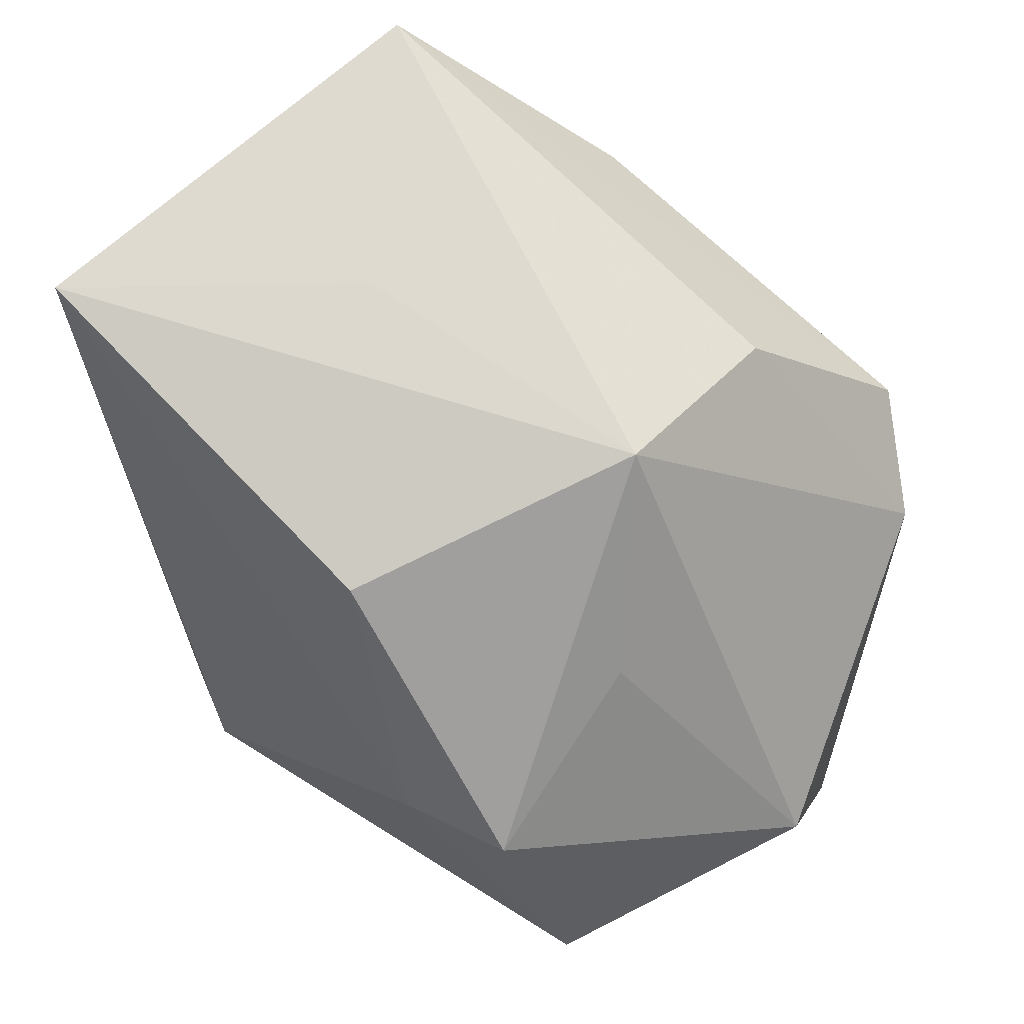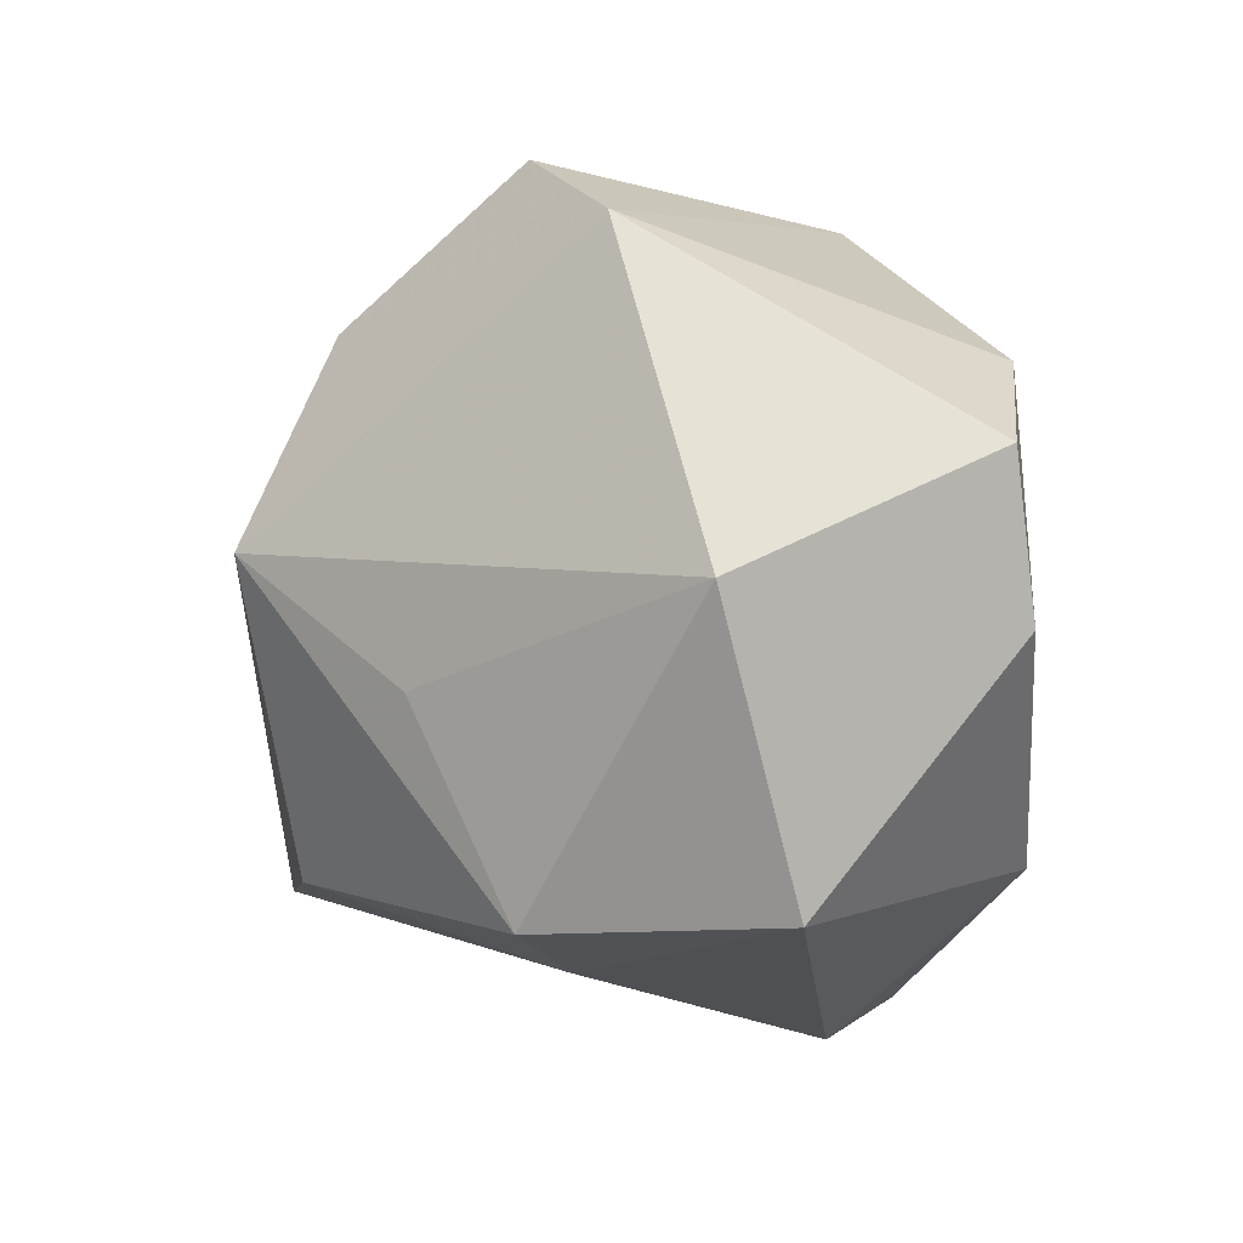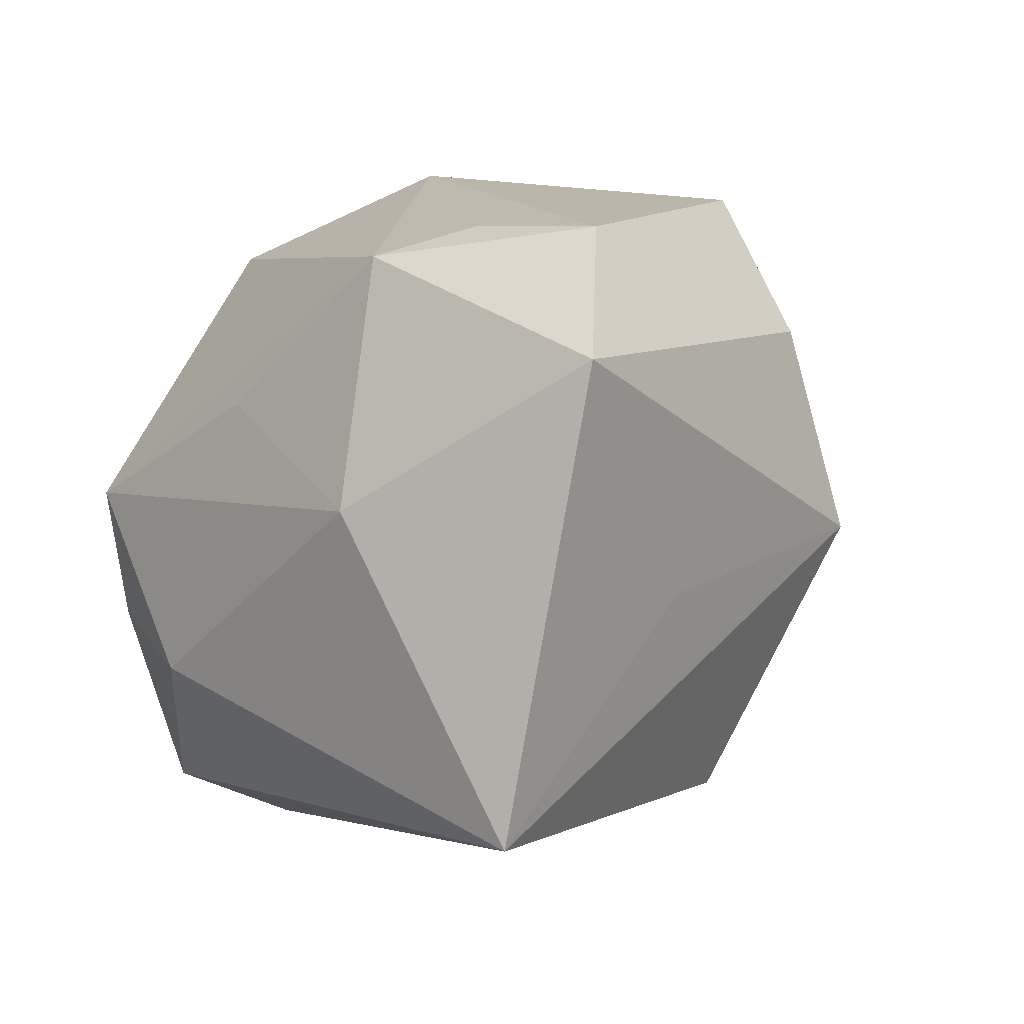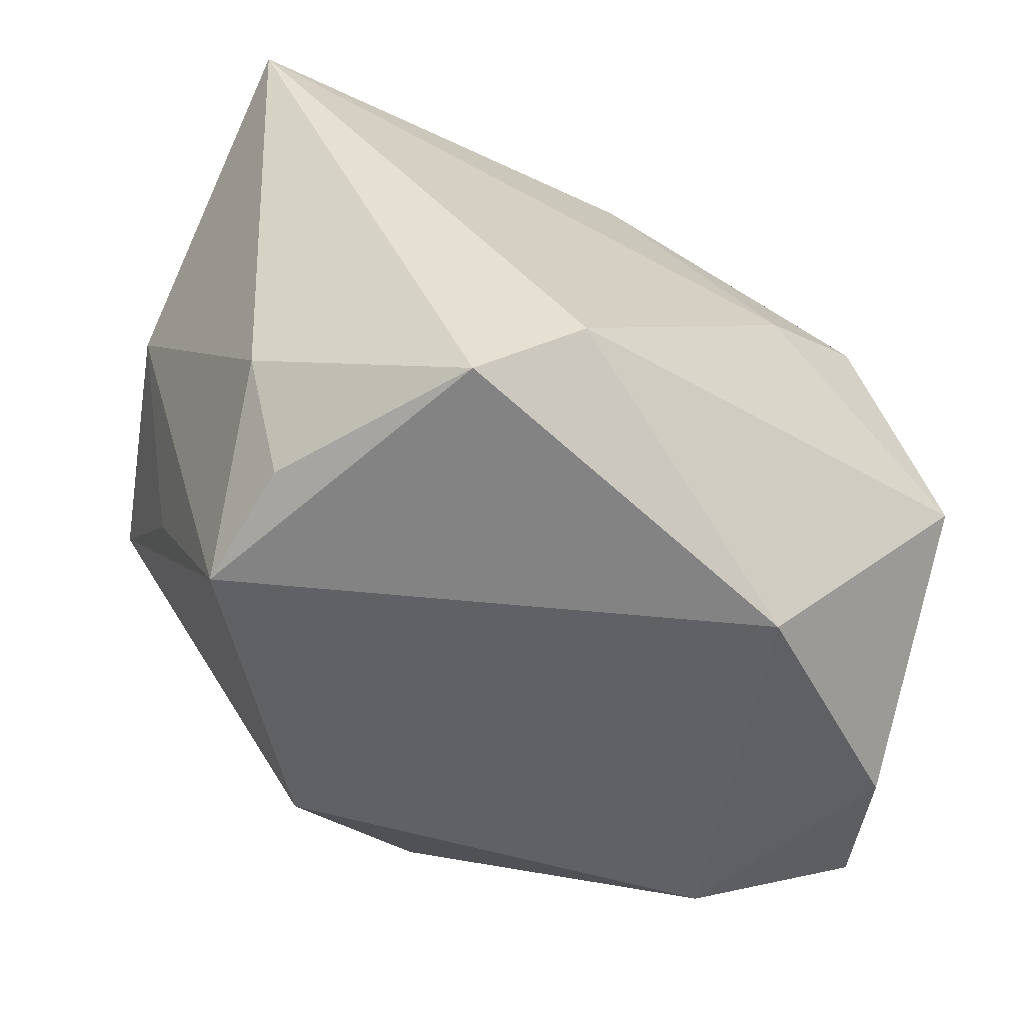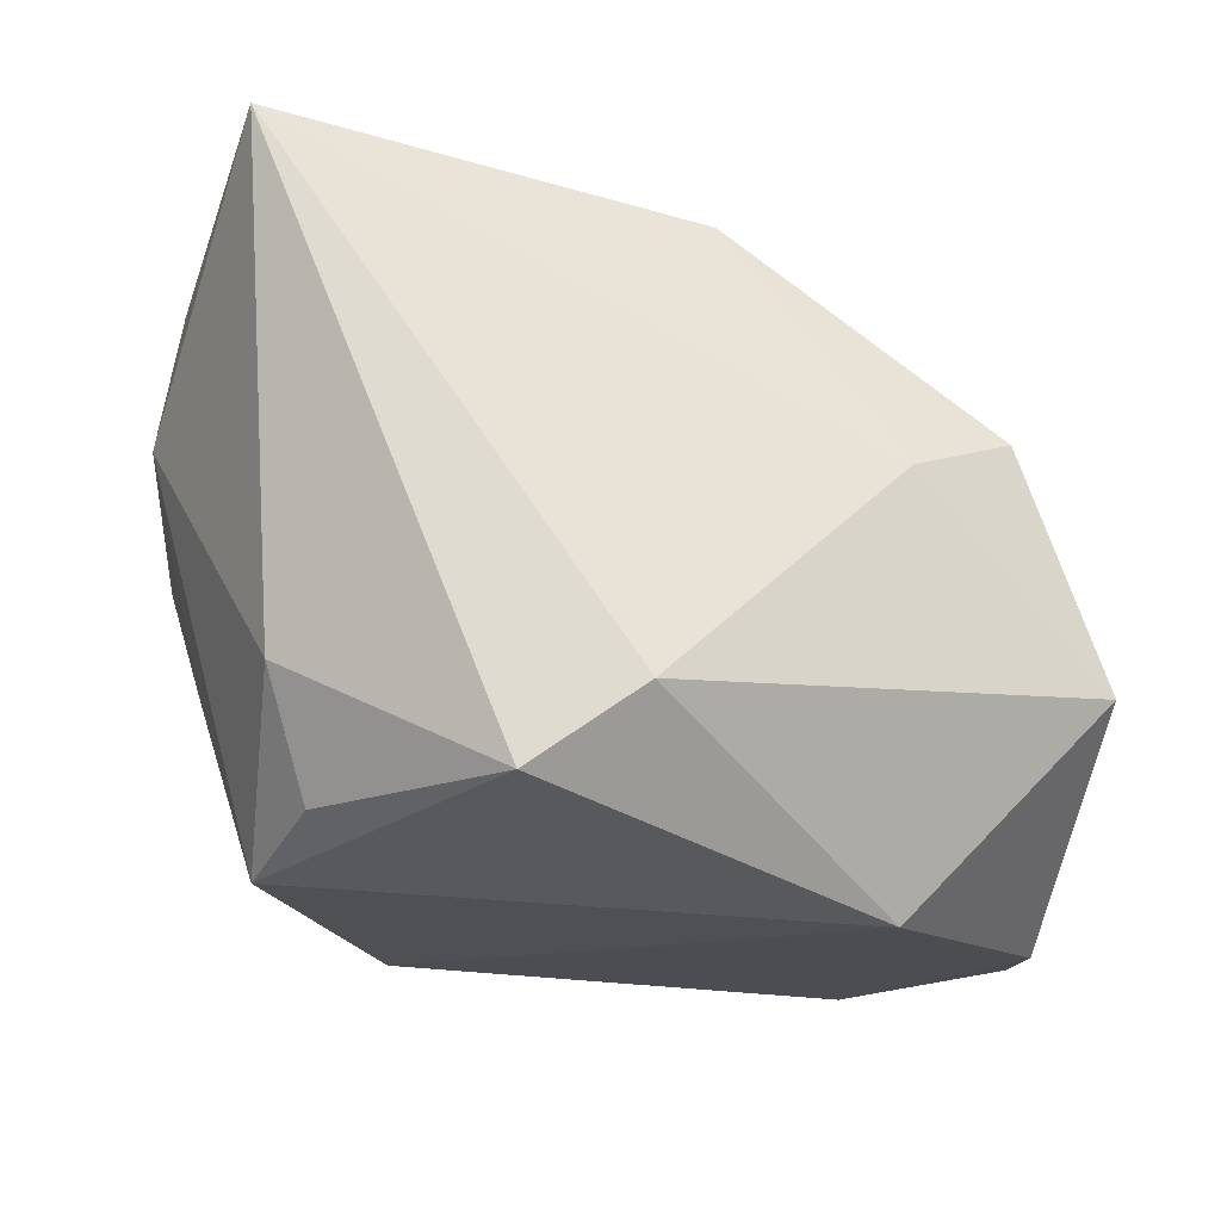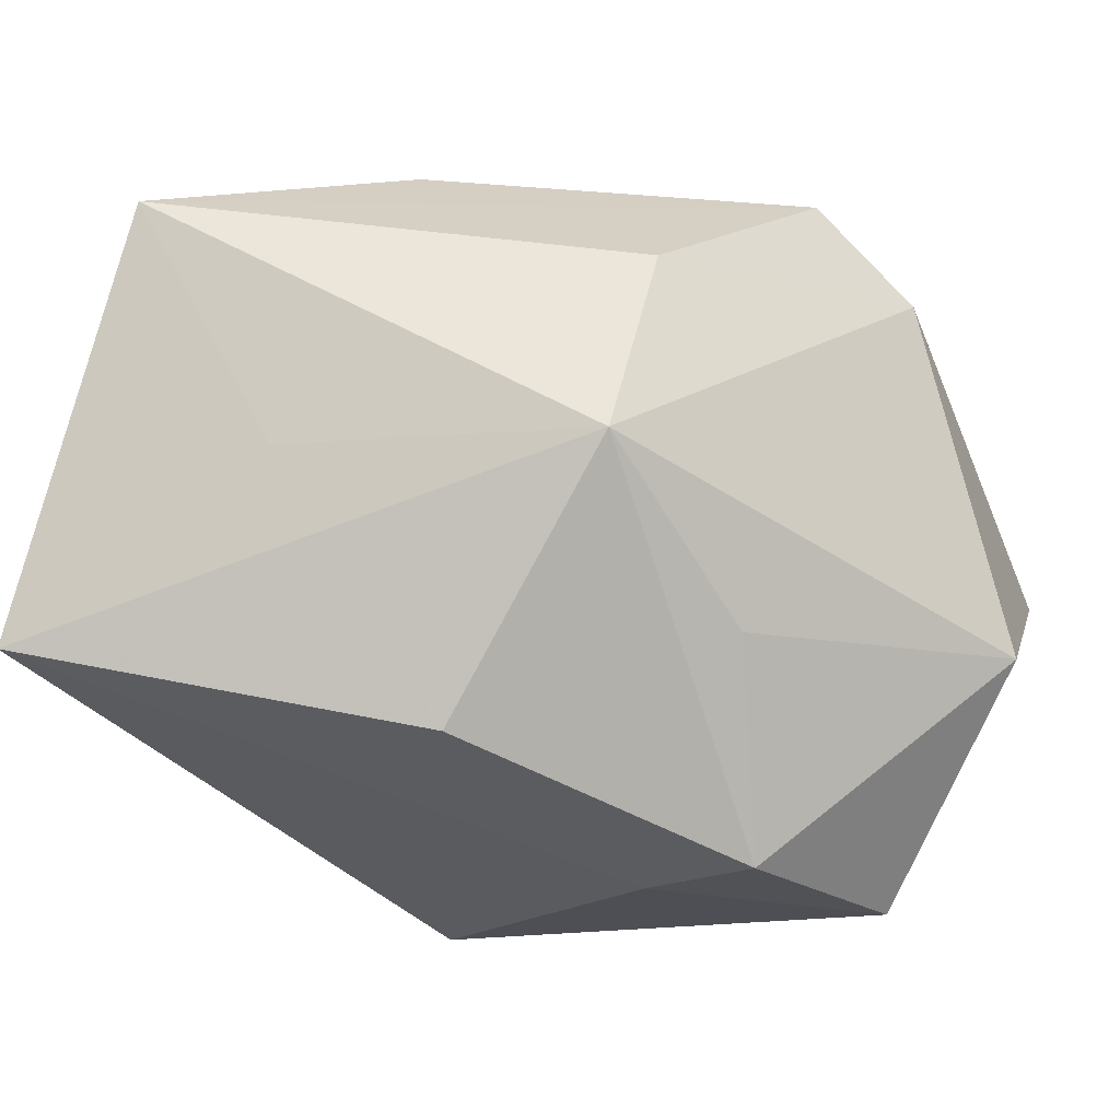
<metadata>
{"format":"obj","ext":"obj","renderer":"f3d","projection":"perspective","resolution":1024,"background":"white","views":[{"elev":70.6,"azim":33.0,"up":"+Z"},{"elev":-18.9,"azim":88.8,"up":"+Y"},{"elev":17.1,"azim":-52.6,"up":"+Y"},{"elev":-50.5,"azim":-36.3,"up":"+Z"},{"elev":-19.6,"azim":-31.0,"up":"+Z"},{"elev":-16.6,"azim":14.7,"up":"+Y"}]}
</metadata>
<code>
v -0.02949 0.02703 0.03323
v 0.03723 -0.01269 -0.02899
v 0.01069 -0.033 0.005146
v 0.04426 -0.01127 -0.004972
v 0.01436 0.001347 0.03323
v -0.02717 0.03241 0.007085
v -0.007106 0.02507 -0.02759
v -0.0302 0.01686 -0.007856
v -0.0378 0.01168 0.01186
v 0.02261 -0.01319 0.01835
v 0.01699 0.02004 0.025
v -0.02323 -0.02812 -0.02461
v 0.03692 0.02187 0.00268
v -0.007582 0.03356 0.01793
v 0.03325 0.01079 -0.02903
v 0.02884 0.03036 0.008957
v -0.01441 0.03355 0.00888
v 0.03034 -0.03364 -0.01196
v -0.02983 0.00449 -0.02713
v 0.01185 0.03255 -0.01817
v -0.03558 -0.009548 -0.01285
v 0.02165 -0.03235 0.009471
v -0.01592 0.002408 0.03323
v -0.01466 -0.03364 -0.01767
v 0.01371 -0.02497 -0.03147
v 0.04423 -0.0005866 -0.02708
v -0.001506 -0.02273 0.02805
v -0.03065 -0.007431 -0.02388
v -0.04098 -0.0141 0.03267
f 11 1 5
f 5 1 23
f 23 29 5
f 1 29 23
f 14 6 1
f 3 29 24
f 5 29 27
f 27 22 5
f 29 3 27
f 27 3 22
f 7 6 20
f 19 6 7
f 20 15 7
f 7 25 19
f 7 15 25
f 9 29 1
f 1 6 9
f 19 25 12
f 12 28 19
f 12 25 24
f 24 29 12
f 20 6 17
f 17 14 20
f 6 14 17
f 13 4 26
f 13 11 5
f 5 4 13
f 13 15 20
f 26 15 13
f 5 22 10
f 10 4 5
f 22 4 10
f 18 4 22
f 24 25 18
f 18 3 24
f 22 3 18
f 8 6 19
f 19 9 8
f 8 9 6
f 19 28 21
f 21 9 19
f 29 9 21
f 21 12 29
f 28 12 21
f 20 14 16
f 16 13 20
f 11 13 16
f 1 11 16
f 16 14 1
f 26 4 2
f 4 18 2
f 2 18 25
f 2 15 26
f 25 15 2

</code>
